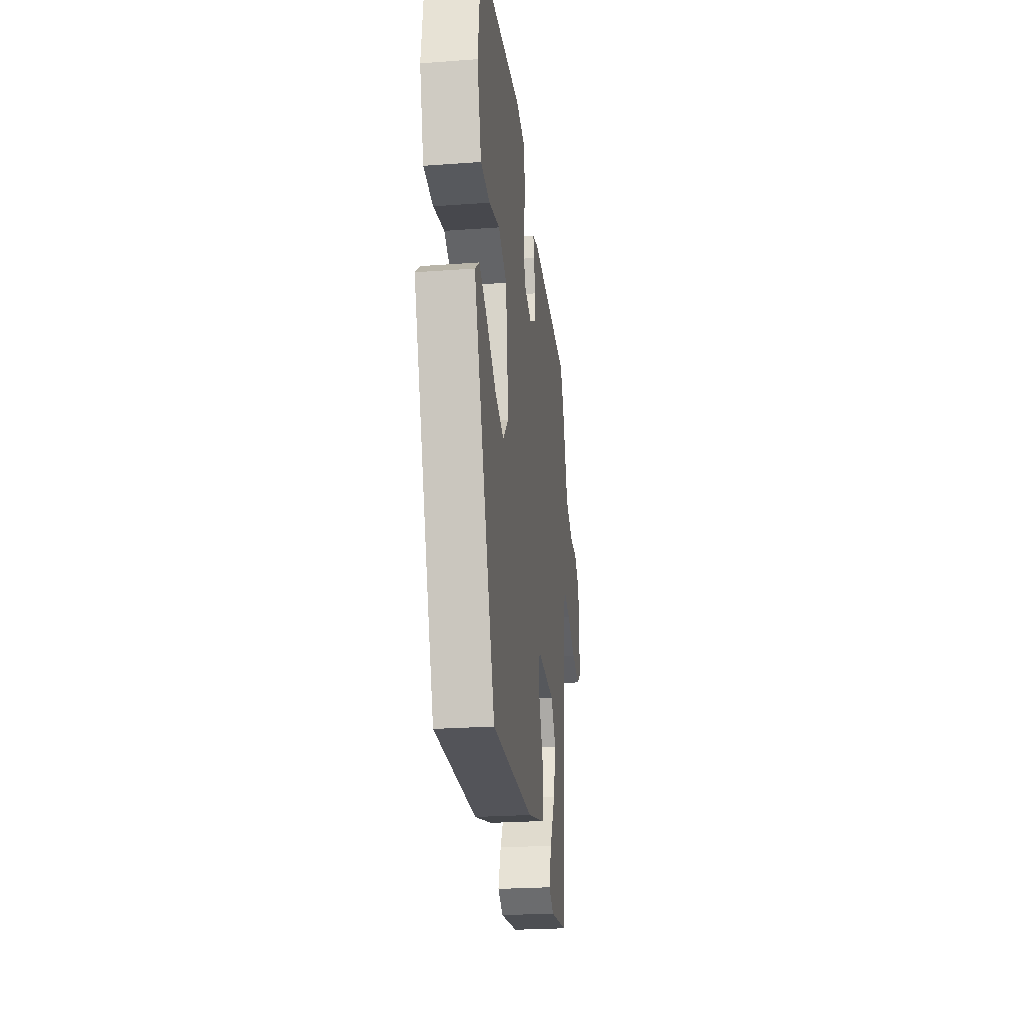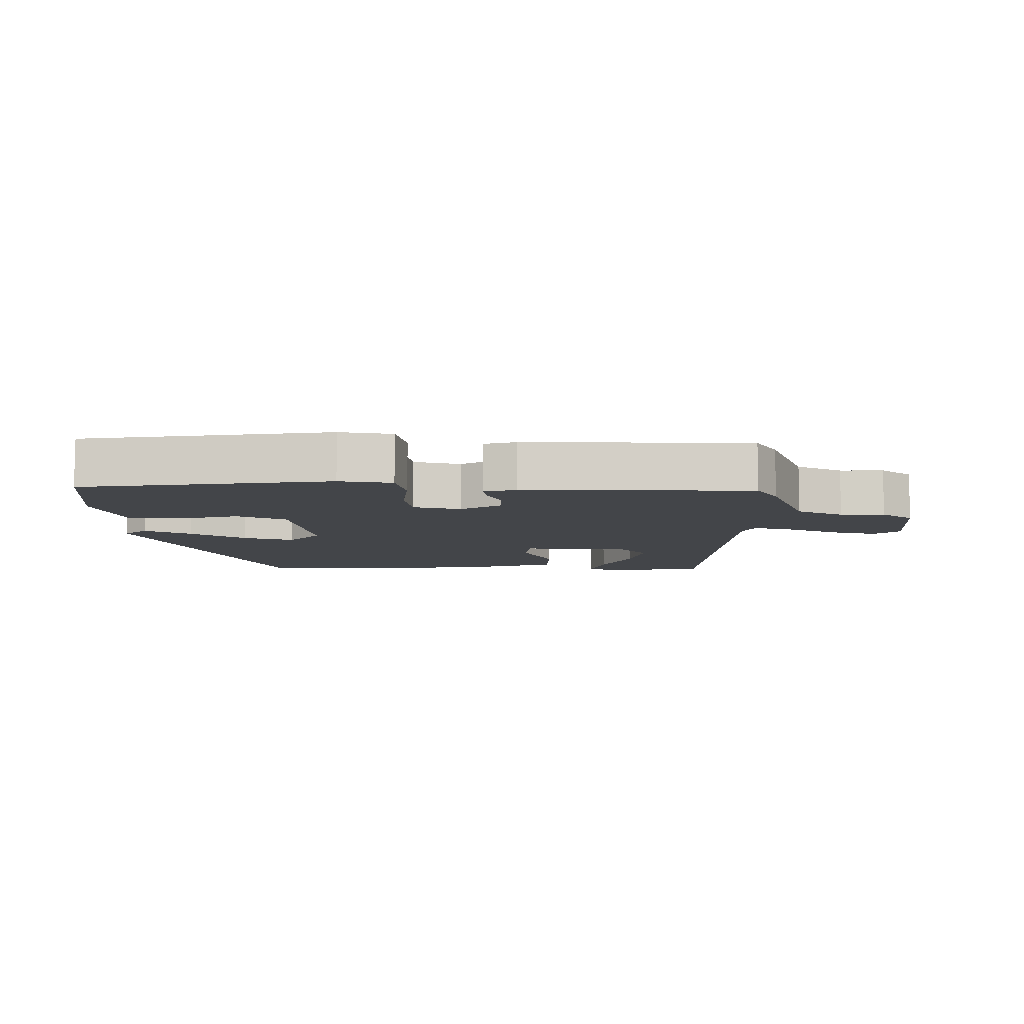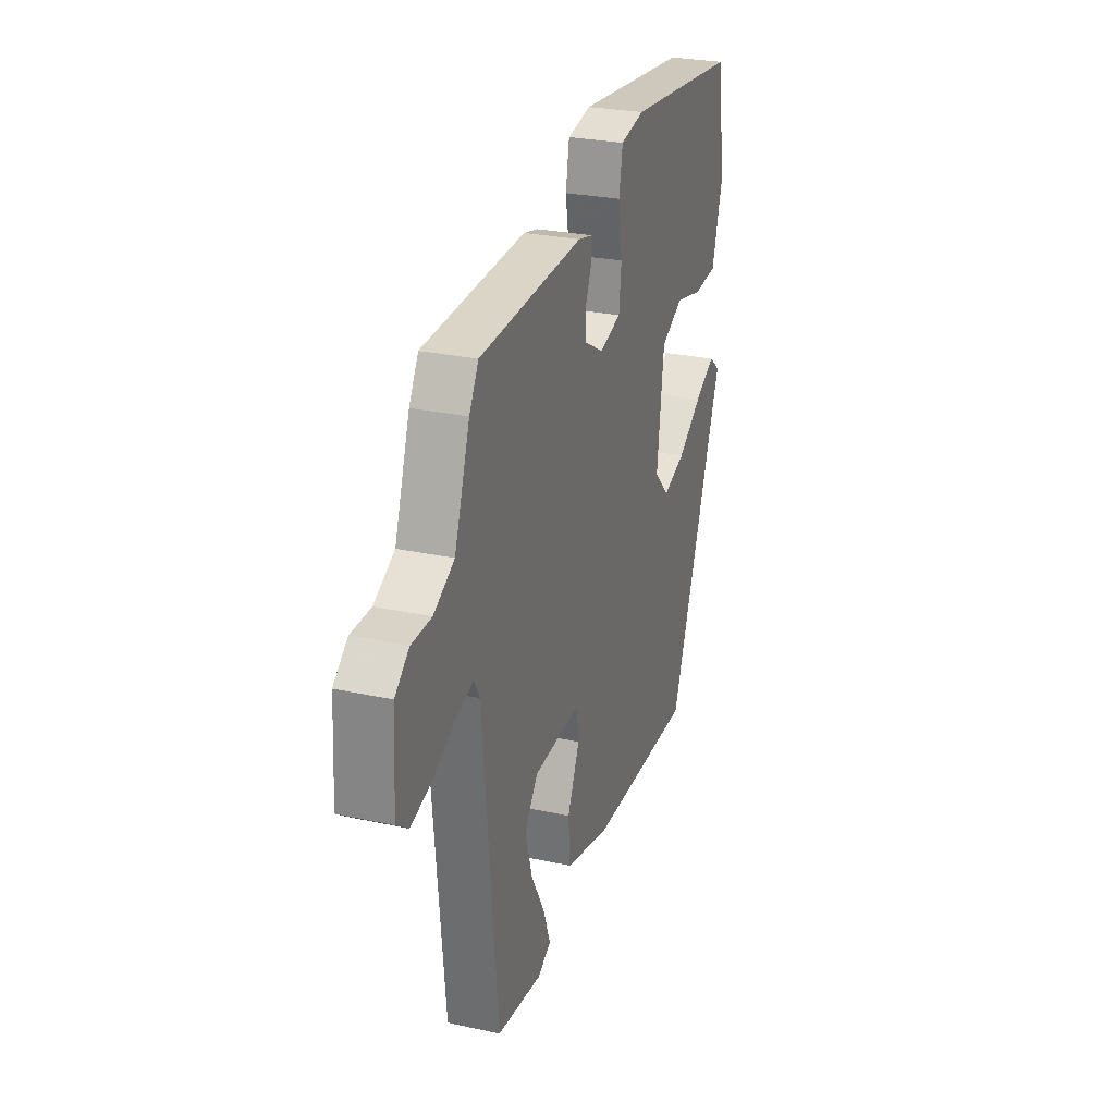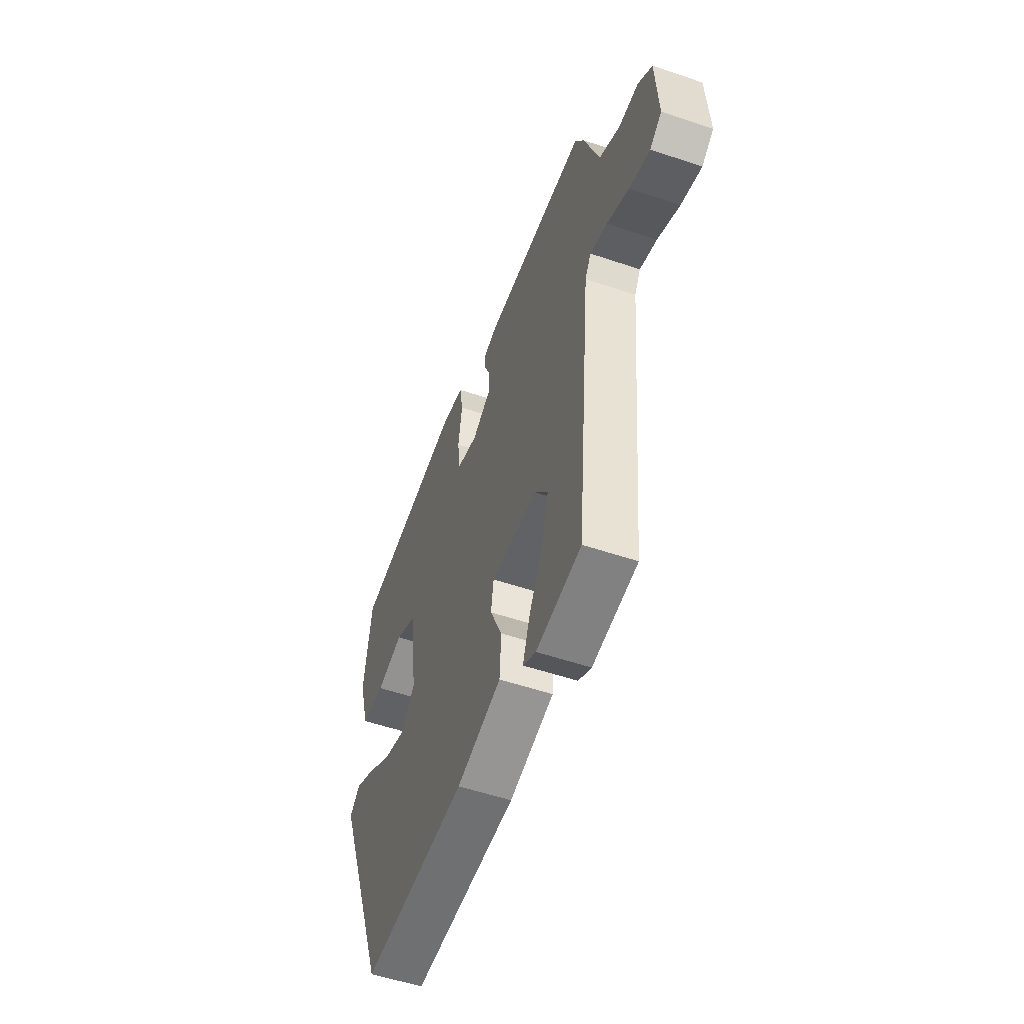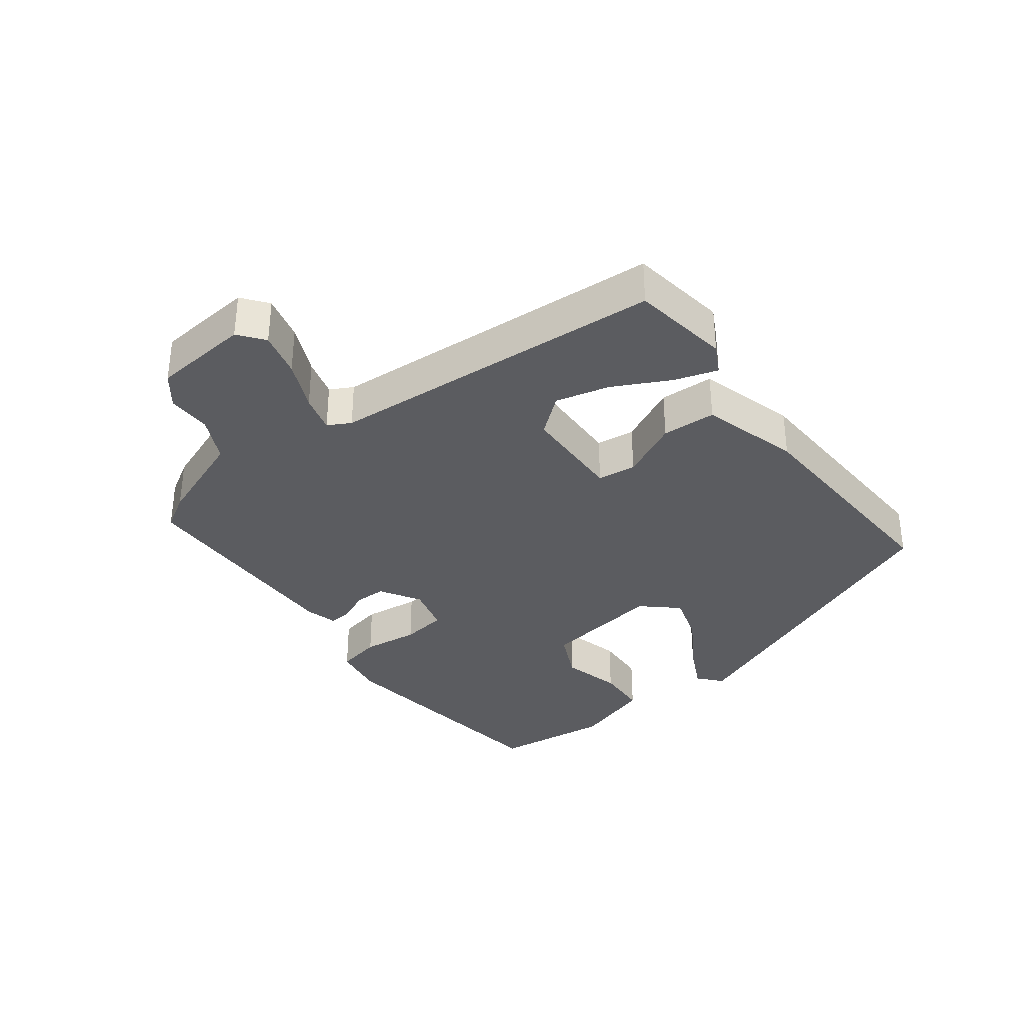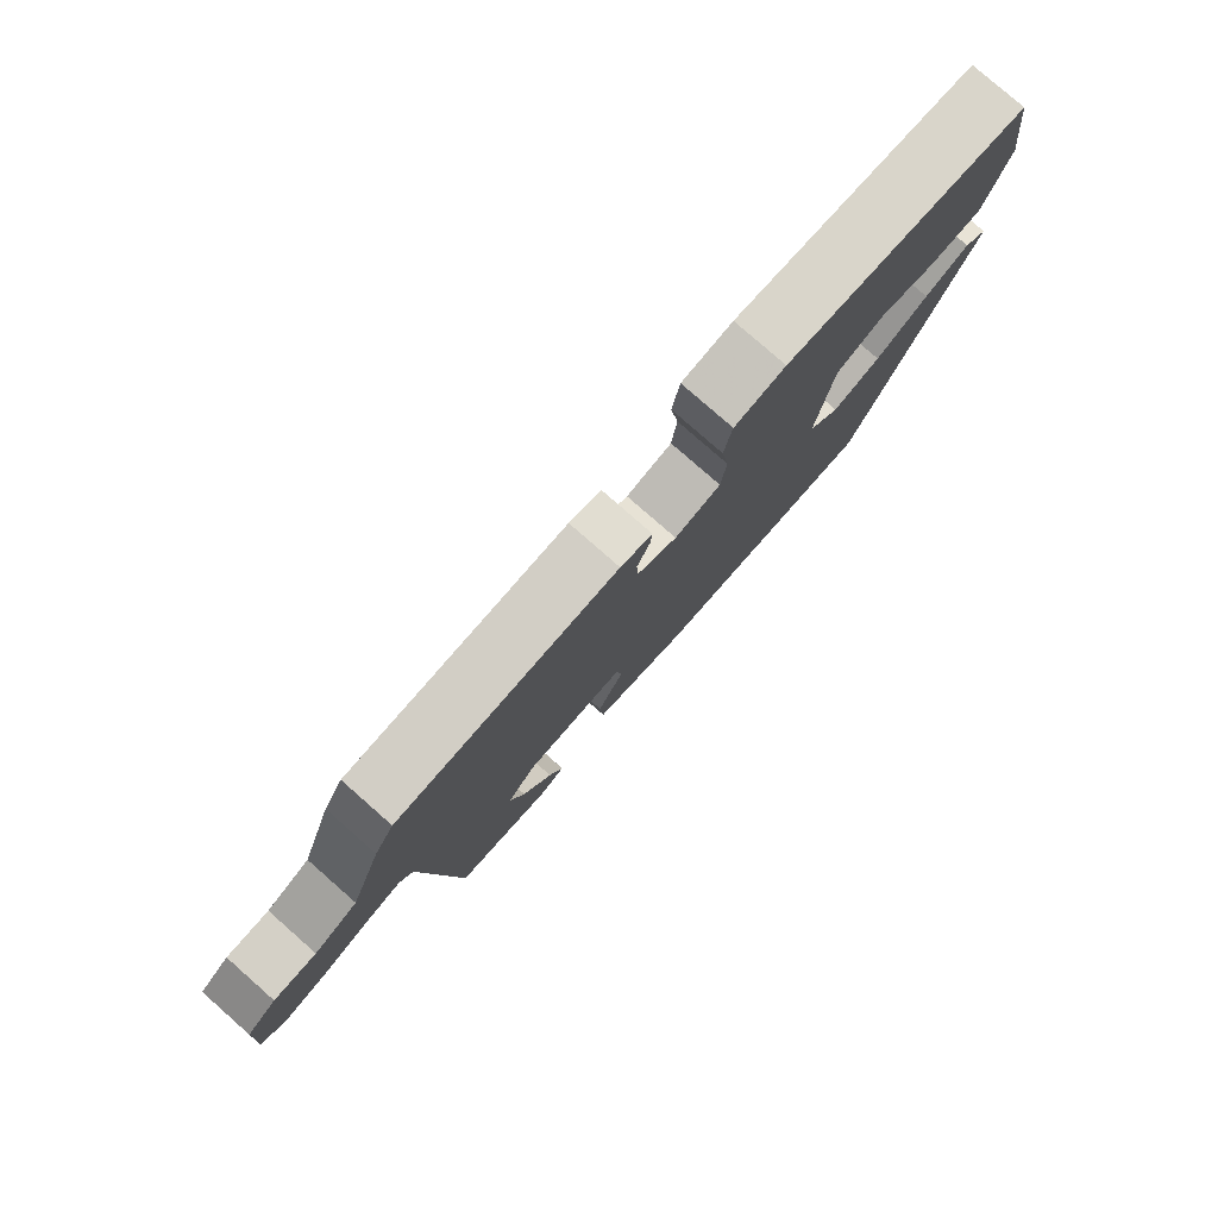
<metadata>
{"format":"obj","ext":"obj","renderer":"f3d","projection":"perspective","resolution":1024,"background":"white","views":[{"elev":-24.6,"azim":-83.1,"up":"+Z"},{"elev":-8.6,"azim":1.9,"up":"+Y"},{"elev":27.0,"azim":108.7,"up":"+Z"},{"elev":-54.0,"azim":70.2,"up":"+Z"},{"elev":-34.5,"azim":128.9,"up":"+Y"},{"elev":79.4,"azim":131.3,"up":"+Z"}]}
</metadata>
<code>
v -0.347 0.07 -0.467
v -0.533 0.07 0.023
v -0.496 0.07 0.053
v -0.427 0.07 0.016
v -0.345 0.07 -0.039
v -0.269 0.07 -0.065
v -0.219 0.07 -0.013
v -0.242 0.07 0.173
v -0.316 0.07 0.211
v -0.408 0.07 0.19
v -0.488 0.07 0.197
v -0.524 0.07 0.32
v -0.498 0.07 0.5
v -0.118 0.07 0.537
v -0.038 0.07 0.521
v -0.026 0.07 0.452
v -0.039 0.07 0.366
v -0.031 0.07 0.295
v 0.041 0.07 0.274
v 0.104 0.07 0.309
v 0.106 0.07 0.357
v 0.086 0.07 0.405
v 0.083 0.07 0.441
v 0.133 0.07 0.453
v 0.48 0.07 0.435
v 0.511 0.07 0.38
v 0.562 0.07 0.233
v 0.631 0.07 0.196
v 0.698 0.07 0.195
v 0.745 0.07 0.156
v 0.754 0.07 0.006
v 0.714 0.07 -0.023
v 0.645 0.07 -0.003
v 0.57 0.07 0.034
v 0.512 0.07 0.052
v 0.492 0.07 0.018
v 0.442 0.07 -0.499
v 0.29 0.07 -0.517
v 0.246 0.07 -0.492
v 0.269 0.07 -0.427
v 0.316 0.07 -0.342
v 0.339 0.07 -0.26
v 0.294 0.07 -0.201
v 0.136 0.07 -0.191
v 0.127 0.07 -0.25
v 0.168 0.07 -0.341
v 0.162 0.07 -0.424
v 0.01 0.07 -0.462
v -0.347 0 -0.467
v -0.533 0 0.023
v -0.496 0 0.053
v -0.427 0 0.016
v -0.345 0 -0.039
v -0.269 0 -0.065
v -0.219 0 -0.013
v -0.242 0 0.173
v -0.316 0 0.211
v -0.408 0 0.19
v -0.488 0 0.197
v -0.524 0 0.32
v -0.498 0 0.5
v -0.118 0 0.537
v -0.038 0 0.521
v -0.026 0 0.452
v -0.039 0 0.366
v -0.031 0 0.295
v 0.041 0 0.274
v 0.104 0 0.309
v 0.106 0 0.357
v 0.086 0 0.405
v 0.083 0 0.441
v 0.133 0 0.453
v 0.48 0 0.435
v 0.511 0 0.38
v 0.562 0 0.233
v 0.631 0 0.196
v 0.698 0 0.195
v 0.745 0 0.156
v 0.754 0 0.006
v 0.714 0 -0.023
v 0.645 0 -0.003
v 0.57 0 0.034
v 0.512 0 0.052
v 0.492 0 0.018
v 0.442 0 -0.499
v 0.29 0 -0.517
v 0.246 0 -0.492
v 0.269 0 -0.427
v 0.316 0 -0.342
v 0.339 0 -0.26
v 0.294 0 -0.201
v 0.136 0 -0.191
v 0.127 0 -0.25
v 0.168 0 -0.341
v 0.162 0 -0.424
v 0.01 0 -0.462
f 45 46 47 48
f 44 45 48 1
f 38 39 40 41
f 36 37 38 41
f 36 41 42
f 31 32 33 34
f 31 34 35
f 28 29 30 31
f 27 28 31 35
f 26 27 35 36
f 21 22 23 24
f 20 21 24 25
f 19 20 25 26
f 14 15 16 17
f 14 17 18
f 13 14 18
f 12 13 18
f 9 10 11 12
f 8 9 12 18
f 7 8 18 19
f 2 3 4 5
f 2 5 6
f 1 2 6
f 44 1 6 7
f 26 36 42 43
f 26 43 44
f 7 19 26 44
f 96 95 94 93
f 49 96 93 92
f 89 88 87 86
f 89 86 85 84
f 90 89 84
f 82 81 80 79
f 83 82 79
f 79 78 77 76
f 83 79 76 75
f 84 83 75 74
f 72 71 70 69
f 73 72 69 68
f 74 73 68 67
f 65 64 63 62
f 66 65 62
f 66 62 61
f 66 61 60
f 60 59 58 57
f 66 60 57 56
f 67 66 56 55
f 53 52 51 50
f 54 53 50
f 54 50 49
f 55 54 49 92
f 91 90 84 74
f 92 91 74
f 92 74 67 55
f 1 49 50 2
f 2 50 51 3
f 3 51 52 4
f 4 52 53 5
f 5 53 54 6
f 6 54 55 7
f 7 55 56 8
f 8 56 57 9
f 9 57 58 10
f 10 58 59 11
f 11 59 60 12
f 12 60 61 13
f 13 61 62 14
f 14 62 63 15
f 15 63 64 16
f 16 64 65 17
f 17 65 66 18
f 18 66 67 19
f 19 67 68 20
f 20 68 69 21
f 21 69 70 22
f 22 70 71 23
f 23 71 72 24
f 24 72 73 25
f 25 73 74 26
f 26 74 75 27
f 27 75 76 28
f 28 76 77 29
f 29 77 78 30
f 30 78 79 31
f 31 79 80 32
f 32 80 81 33
f 33 81 82 34
f 34 82 83 35
f 35 83 84 36
f 36 84 85 37
f 37 85 86 38
f 38 86 87 39
f 39 87 88 40
f 40 88 89 41
f 41 89 90 42
f 42 90 91 43
f 43 91 92 44
f 44 92 93 45
f 45 93 94 46
f 46 94 95 47
f 47 95 96 48
f 48 96 49 1

</code>
